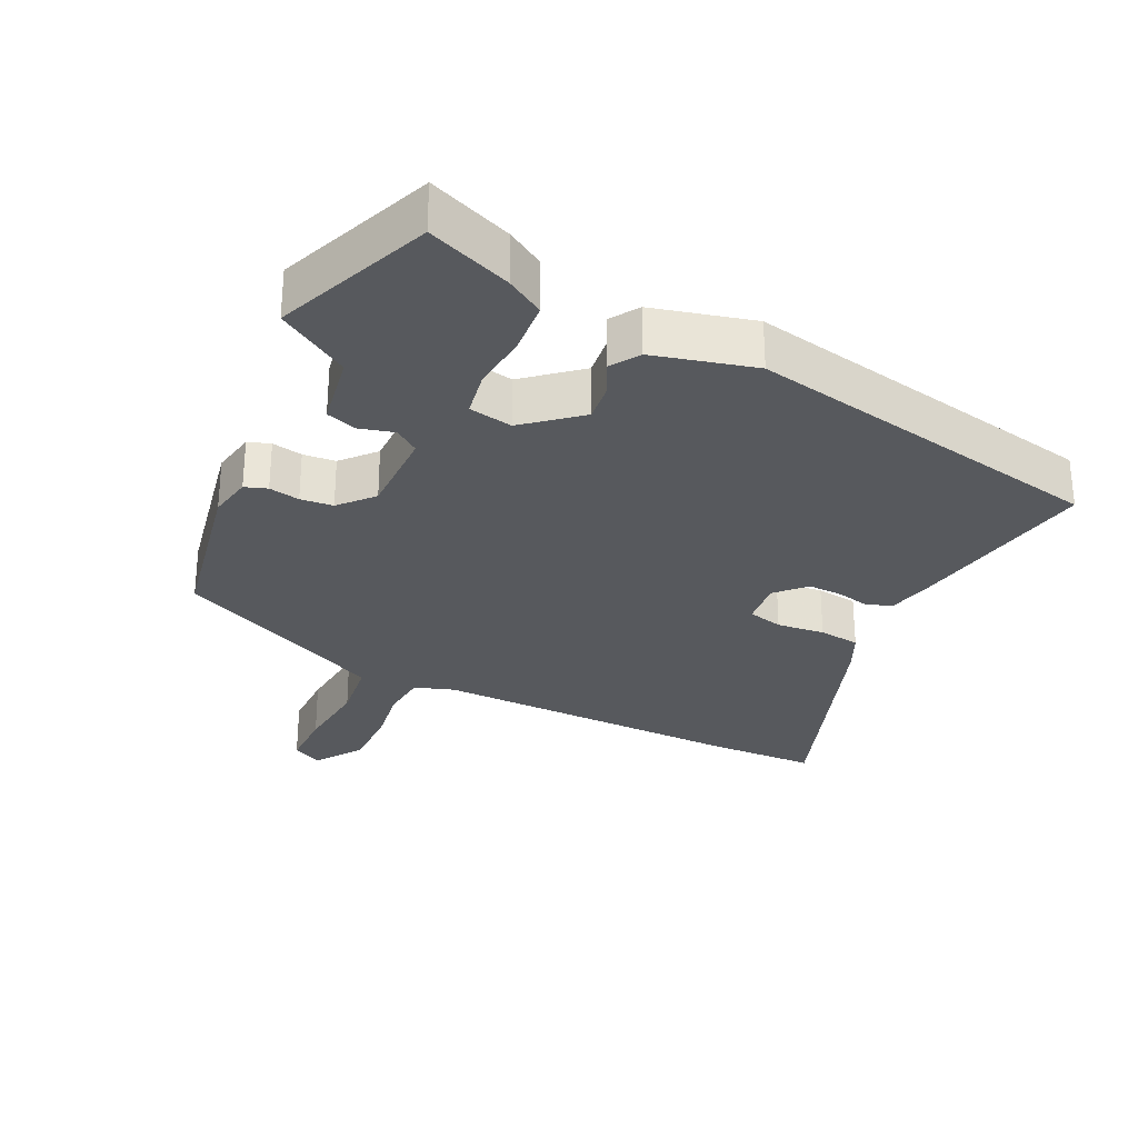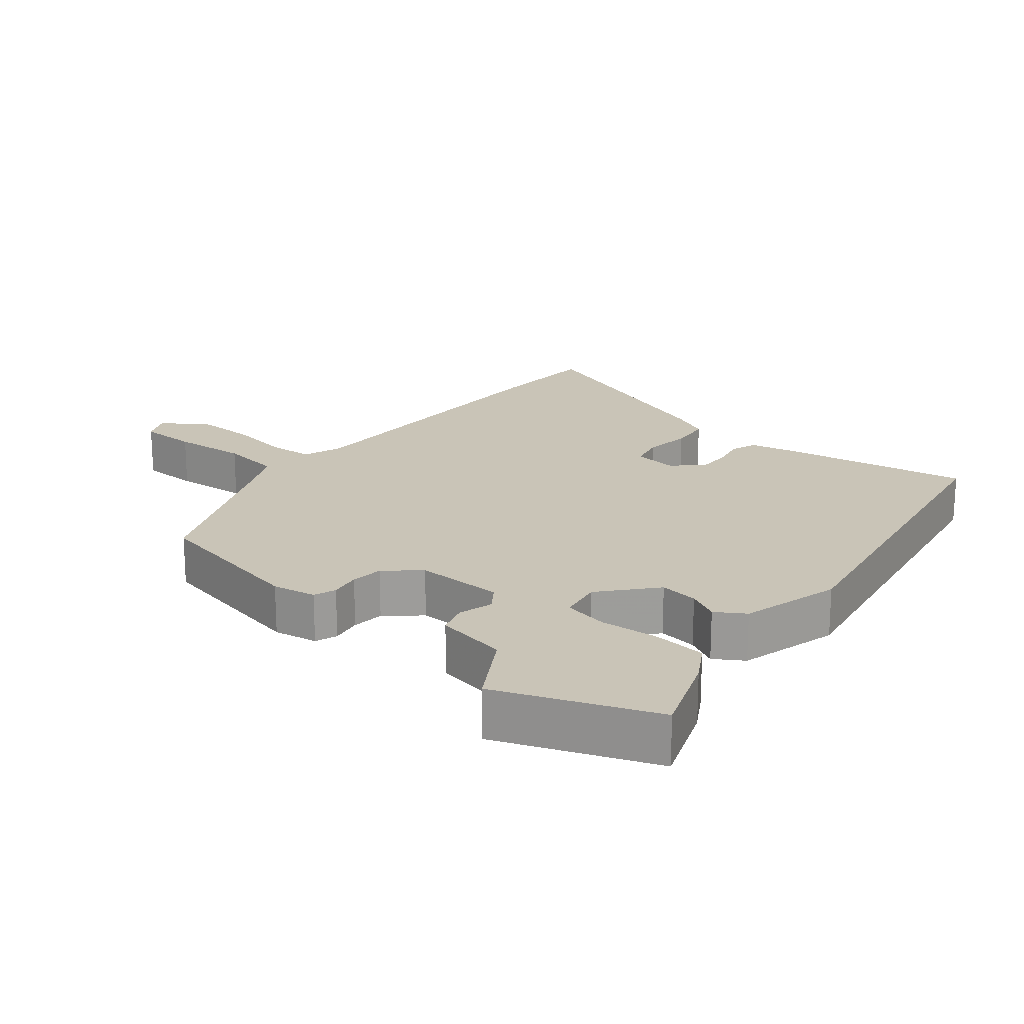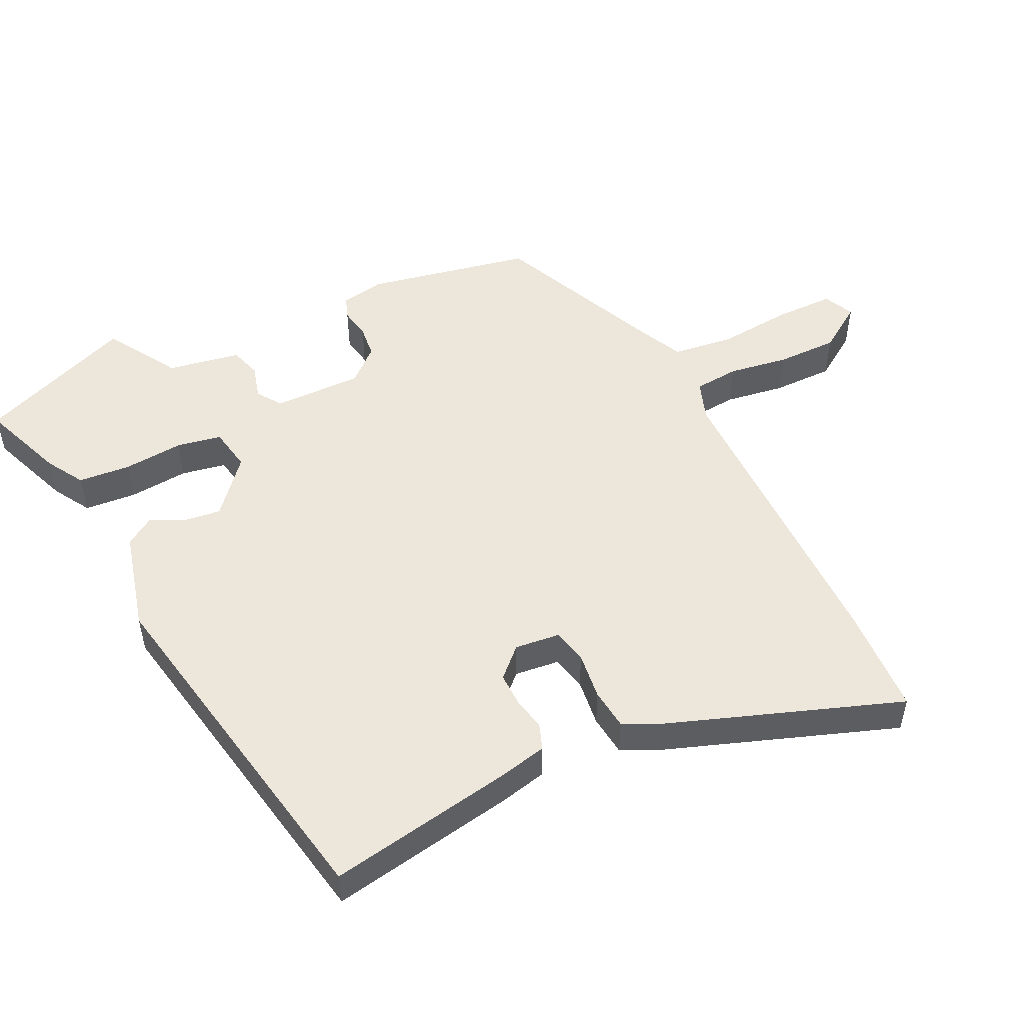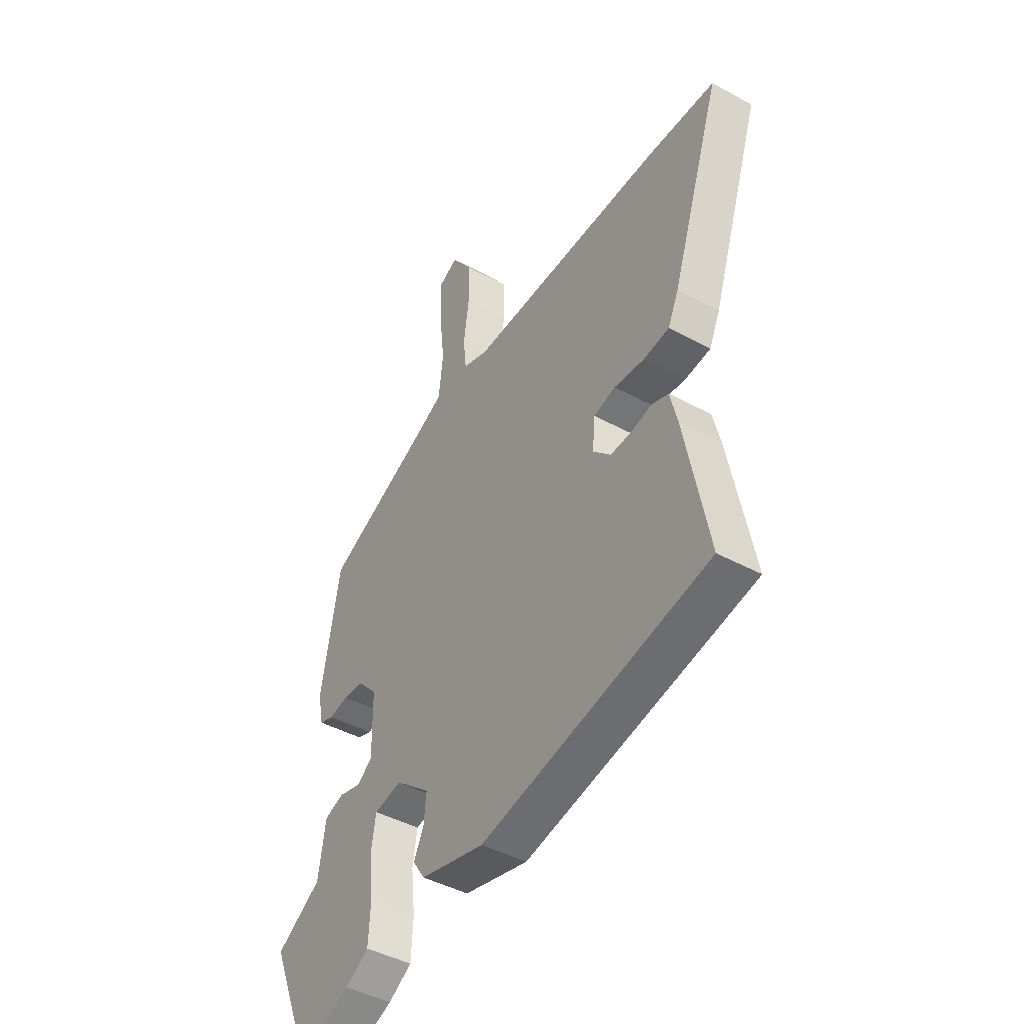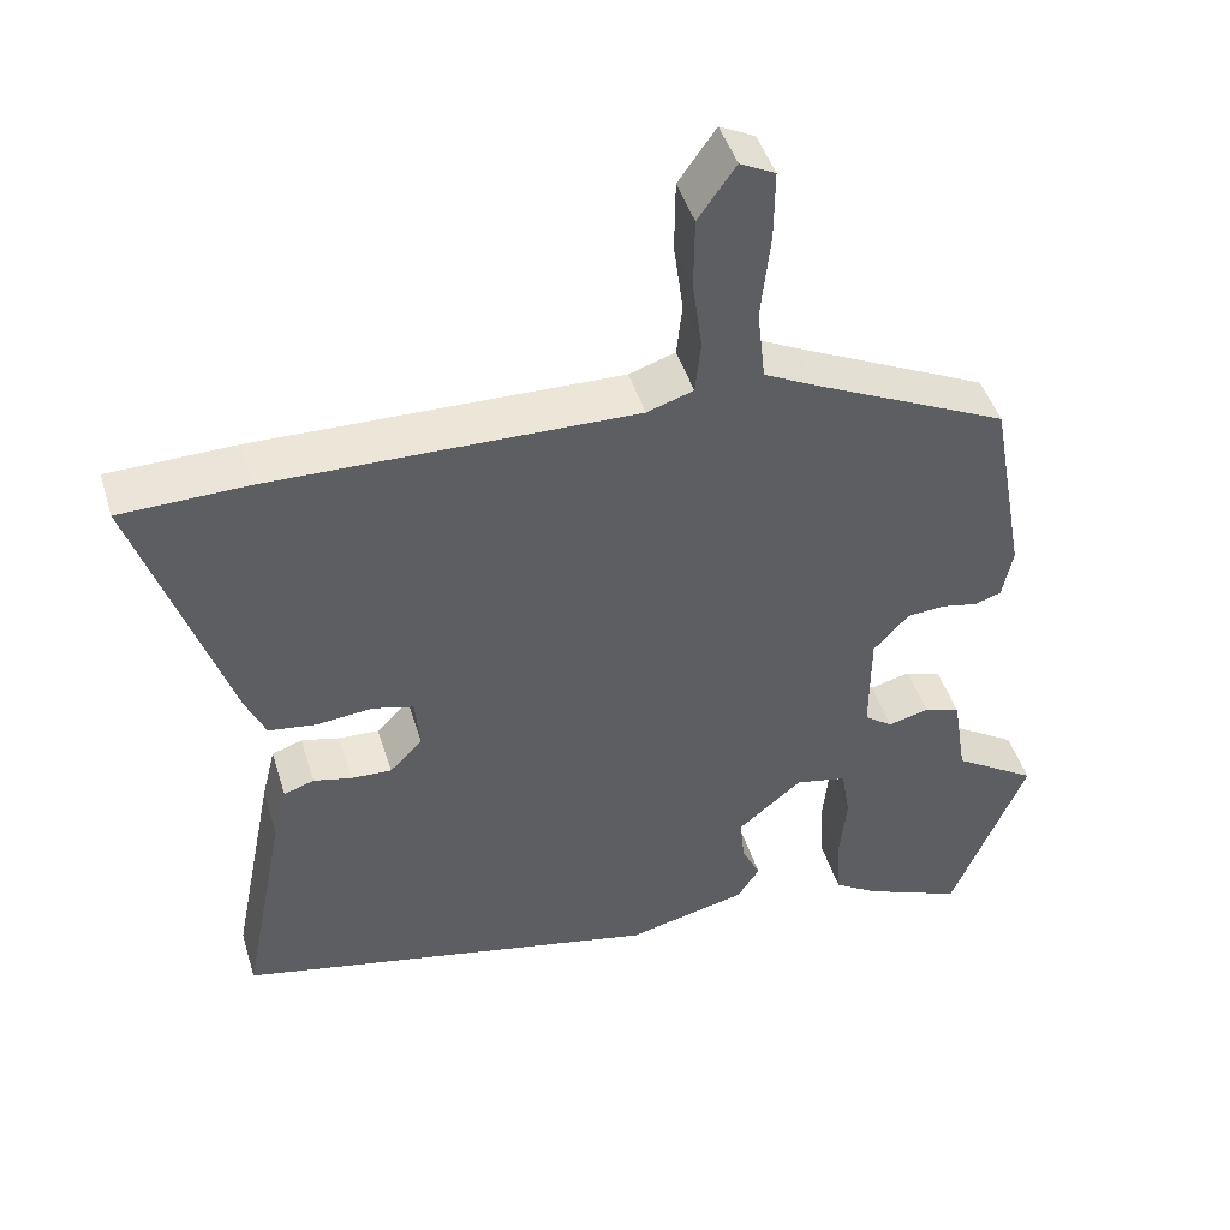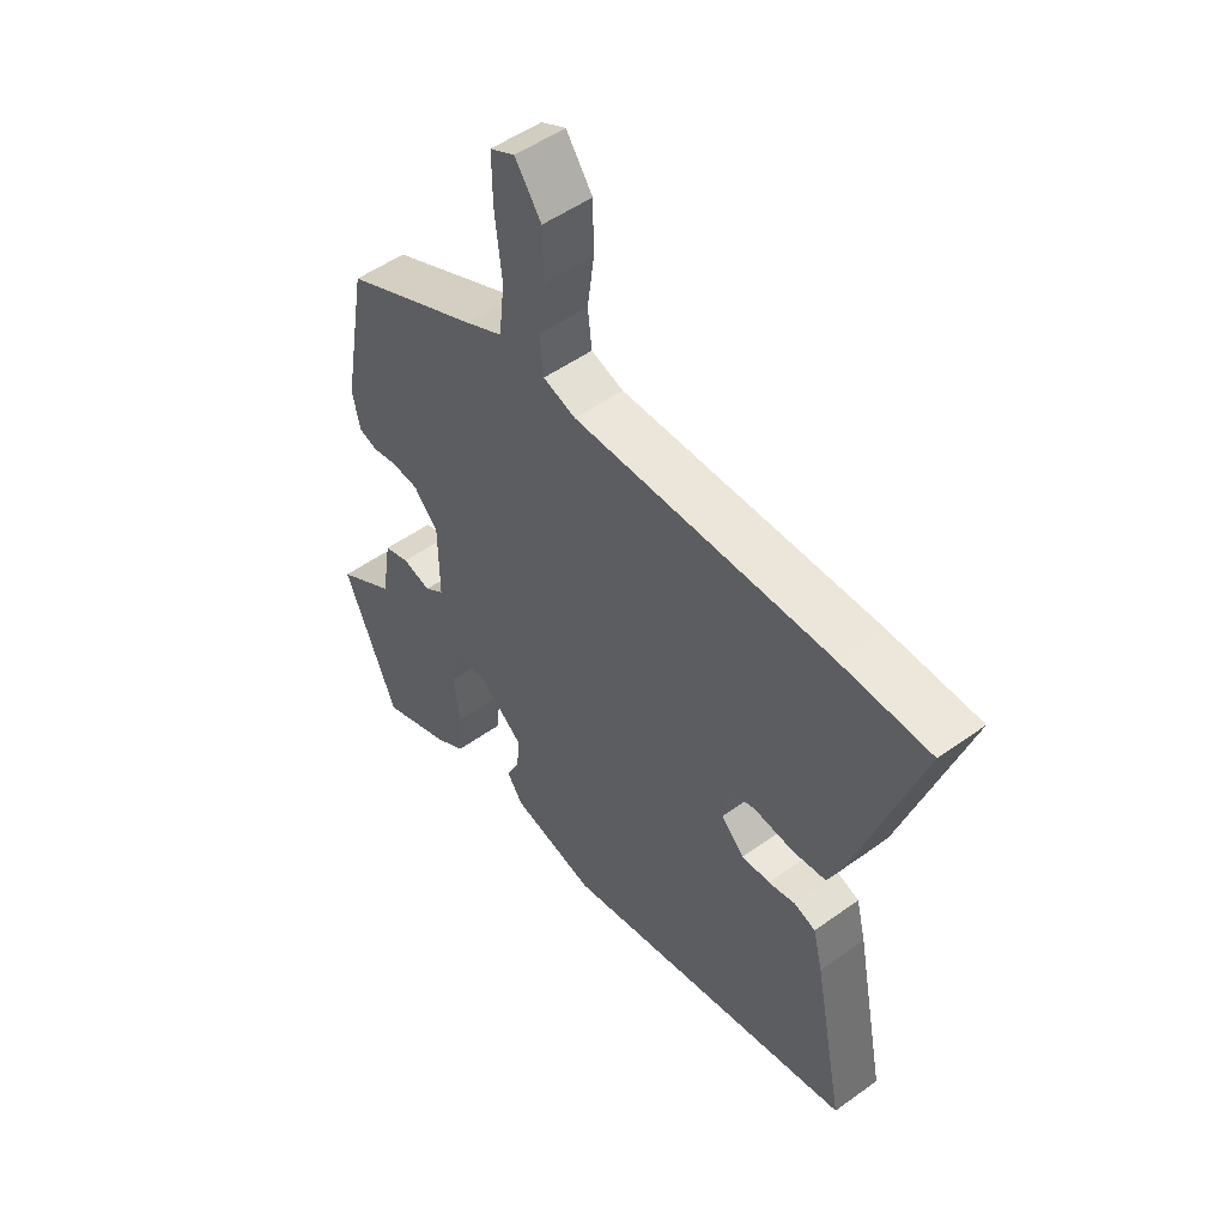
<metadata>
{"format":"obj","ext":"obj","renderer":"f3d","projection":"perspective","resolution":1024,"background":"white","views":[{"elev":-29.4,"azim":155.0,"up":"+Y"},{"elev":20.0,"azim":130.8,"up":"+Y"},{"elev":51.2,"azim":-114.8,"up":"+Y"},{"elev":-43.8,"azim":-122.7,"up":"+Z"},{"elev":45.6,"azim":-16.7,"up":"+Z"},{"elev":51.2,"azim":-128.1,"up":"+Z"}]}
</metadata>
<code>
v 0.572 0.07 -0.325
v 0.478 0.07 -0.553
v 0.355 0.07 -0.503
v 0.301 0.07 -0.469
v 0.296 0.07 -0.392
v 0.305 0.07 -0.305
v 0.294 0.07 -0.239
v 0.23 0.07 -0.226
v 0.15 0.07 -0.292
v 0.156 0.07 -0.349
v 0.179 0.07 -0.396
v 0.151 0.07 -0.438
v 0.002 0.07 -0.474
v -0.528 0.07 -0.365
v -0.474 0.07 -0.09
v -0.457 0.07 -0.021
v -0.419 0.07 -0.008
v -0.371 0.07 -0.019
v -0.321 0.07 -0.021
v -0.28 0.07 0.02
v -0.286 0.07 0.086
v -0.337 0.07 0.099
v -0.407 0.07 0.092
v -0.467 0.07 0.1
v -0.492 0.07 0.155
v -0.607 0.07 0.497
v -0.447 0.07 0.501
v 0.009 0.07 0.492
v 0.067 0.07 0.511
v 0.074 0.07 0.577
v 0.062 0.07 0.665
v 0.063 0.07 0.754
v 0.11 0.07 0.821
v 0.154 0.07 0.799
v 0.153 0.07 0.713
v 0.141 0.07 0.604
v 0.151 0.07 0.514
v 0.217 0.07 0.481
v 0.46 0.07 0.367
v 0.504 0.07 0.124
v 0.491 0.07 0.06
v 0.458 0.07 0.049
v 0.413 0.07 0.058
v 0.365 0.07 0.054
v 0.321 0.07 0.006
v 0.32 0.07 -0.124
v 0.355 0.07 -0.15
v 0.406 0.07 -0.137
v 0.451 0.07 -0.152
v 0.468 0.07 -0.259
v 0.572 0 -0.325
v 0.478 0 -0.553
v 0.355 0 -0.503
v 0.301 0 -0.469
v 0.296 0 -0.392
v 0.305 0 -0.305
v 0.294 0 -0.239
v 0.23 0 -0.226
v 0.15 0 -0.292
v 0.156 0 -0.349
v 0.179 0 -0.396
v 0.151 0 -0.438
v 0.002 0 -0.474
v -0.528 0 -0.365
v -0.474 0 -0.09
v -0.457 0 -0.021
v -0.419 0 -0.008
v -0.371 0 -0.019
v -0.321 0 -0.021
v -0.28 0 0.02
v -0.286 0 0.086
v -0.337 0 0.099
v -0.407 0 0.092
v -0.467 0 0.1
v -0.492 0 0.155
v -0.607 0 0.497
v -0.447 0 0.501
v 0.009 0 0.492
v 0.067 0 0.511
v 0.074 0 0.577
v 0.062 0 0.665
v 0.063 0 0.754
v 0.11 0 0.821
v 0.154 0 0.799
v 0.153 0 0.713
v 0.141 0 0.604
v 0.151 0 0.514
v 0.217 0 0.481
v 0.46 0 0.367
v 0.504 0 0.124
v 0.491 0 0.06
v 0.458 0 0.049
v 0.413 0 0.058
v 0.365 0 0.054
v 0.321 0 0.006
v 0.32 0 -0.124
v 0.355 0 -0.15
v 0.406 0 -0.137
v 0.451 0 -0.152
v 0.468 0 -0.259
f 47 48 49 50
f 46 47 50
f 40 41 42 43
f 38 39 40 43
f 37 38 43 44
f 33 34 35 36
f 33 36 37
f 30 31 32 33
f 29 30 33 37
f 28 29 37 44
f 22 23 24 25
f 21 22 25 26
f 15 16 17 18
f 15 18 19
f 14 15 19
f 13 14 19 20
f 10 11 12 13
f 9 10 13 20
f 3 4 5 6
f 3 6 7
f 50 1 2 3
f 46 50 3 7
f 27 28 44 45
f 21 26 27 45
f 8 9 20 21
f 21 45 46
f 7 8 21 46
f 100 99 98 97
f 100 97 96
f 93 92 91 90
f 93 90 89 88
f 94 93 88 87
f 86 85 84 83
f 87 86 83
f 83 82 81 80
f 87 83 80 79
f 94 87 79 78
f 75 74 73 72
f 76 75 72 71
f 68 67 66 65
f 69 68 65
f 69 65 64
f 70 69 64 63
f 63 62 61 60
f 70 63 60 59
f 56 55 54 53
f 57 56 53
f 53 52 51 100
f 57 53 100 96
f 95 94 78 77
f 95 77 76 71
f 71 70 59 58
f 96 95 71
f 96 71 58 57
f 1 51 52 2
f 2 52 53 3
f 3 53 54 4
f 4 54 55 5
f 5 55 56 6
f 6 56 57 7
f 7 57 58 8
f 8 58 59 9
f 9 59 60 10
f 10 60 61 11
f 11 61 62 12
f 12 62 63 13
f 13 63 64 14
f 14 64 65 15
f 15 65 66 16
f 16 66 67 17
f 17 67 68 18
f 18 68 69 19
f 19 69 70 20
f 20 70 71 21
f 21 71 72 22
f 22 72 73 23
f 23 73 74 24
f 24 74 75 25
f 25 75 76 26
f 26 76 77 27
f 27 77 78 28
f 28 78 79 29
f 29 79 80 30
f 30 80 81 31
f 31 81 82 32
f 32 82 83 33
f 33 83 84 34
f 34 84 85 35
f 35 85 86 36
f 36 86 87 37
f 37 87 88 38
f 38 88 89 39
f 39 89 90 40
f 40 90 91 41
f 41 91 92 42
f 42 92 93 43
f 43 93 94 44
f 44 94 95 45
f 45 95 96 46
f 46 96 97 47
f 47 97 98 48
f 48 98 99 49
f 49 99 100 50
f 50 100 51 1

</code>
